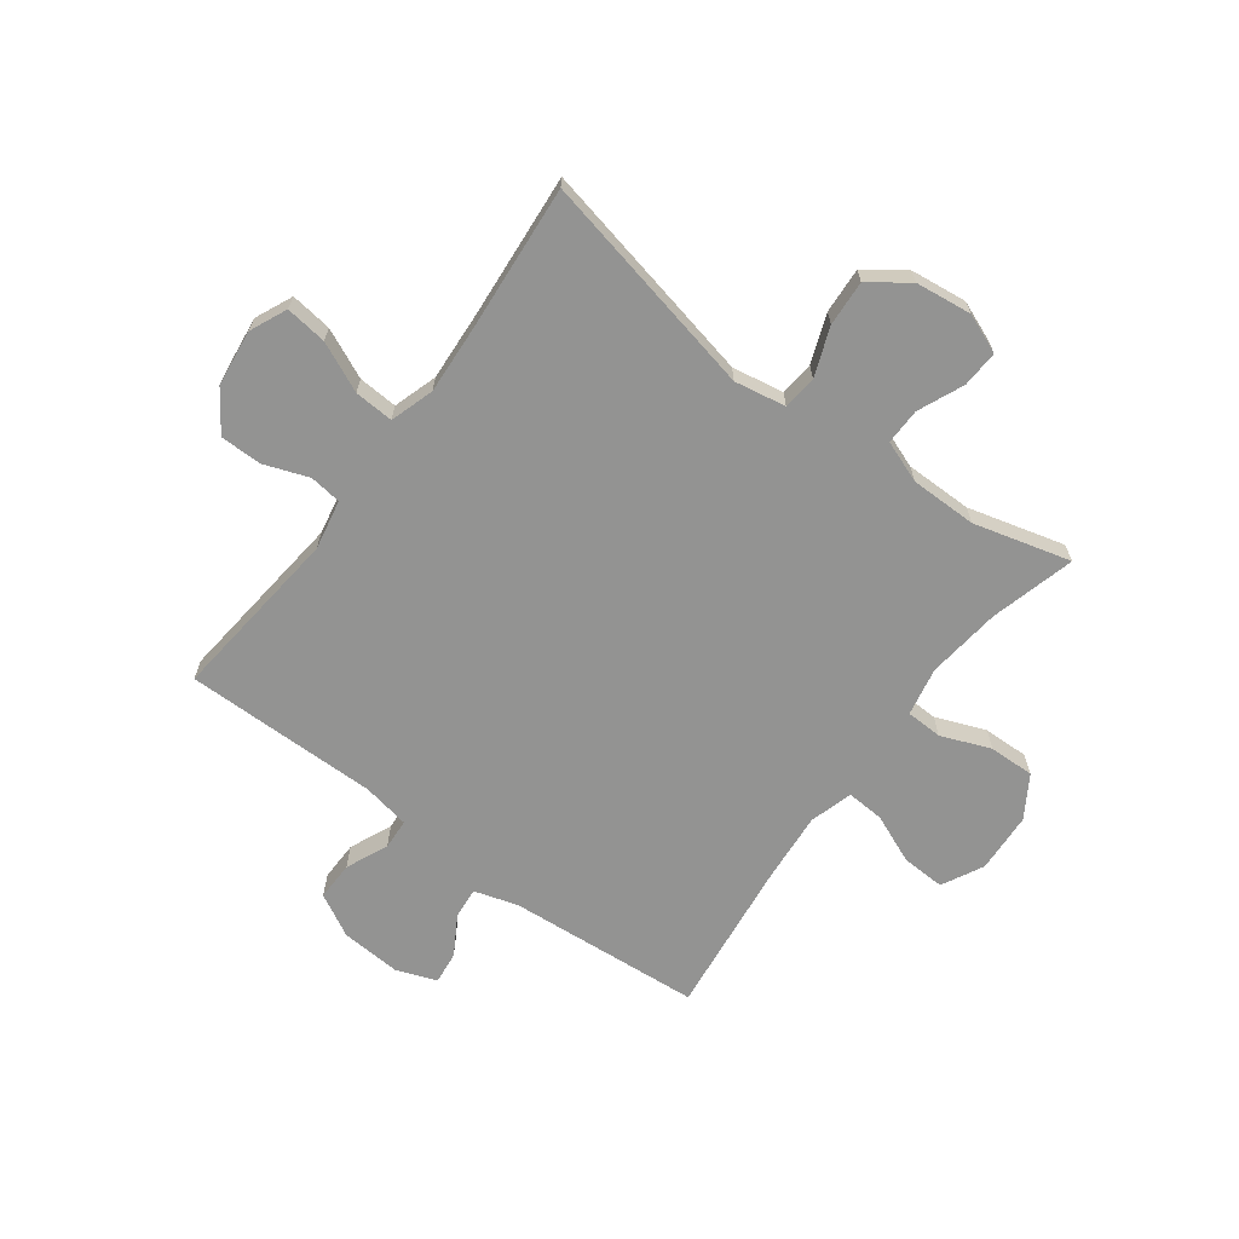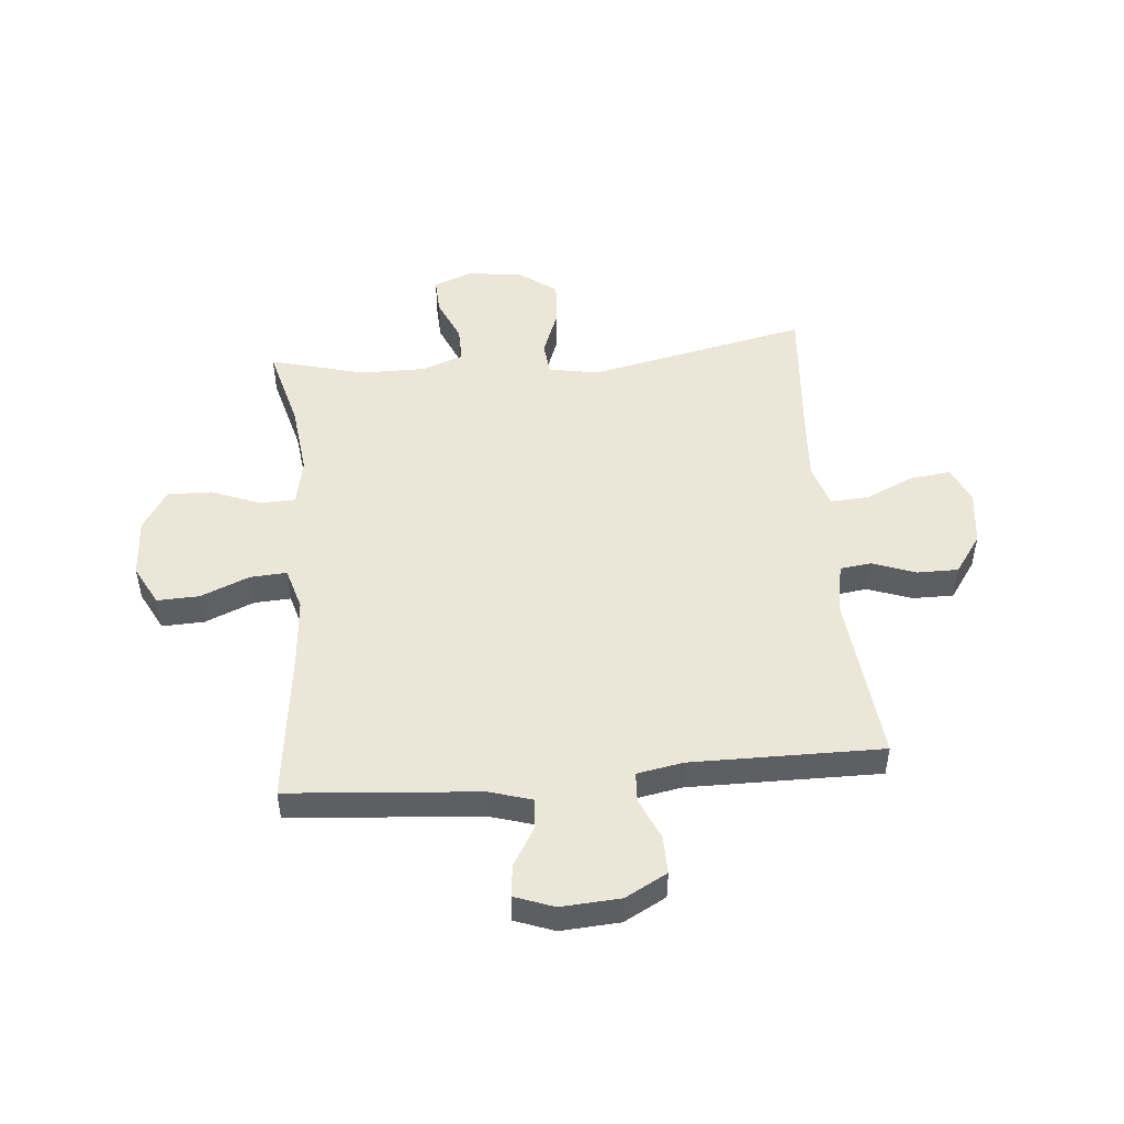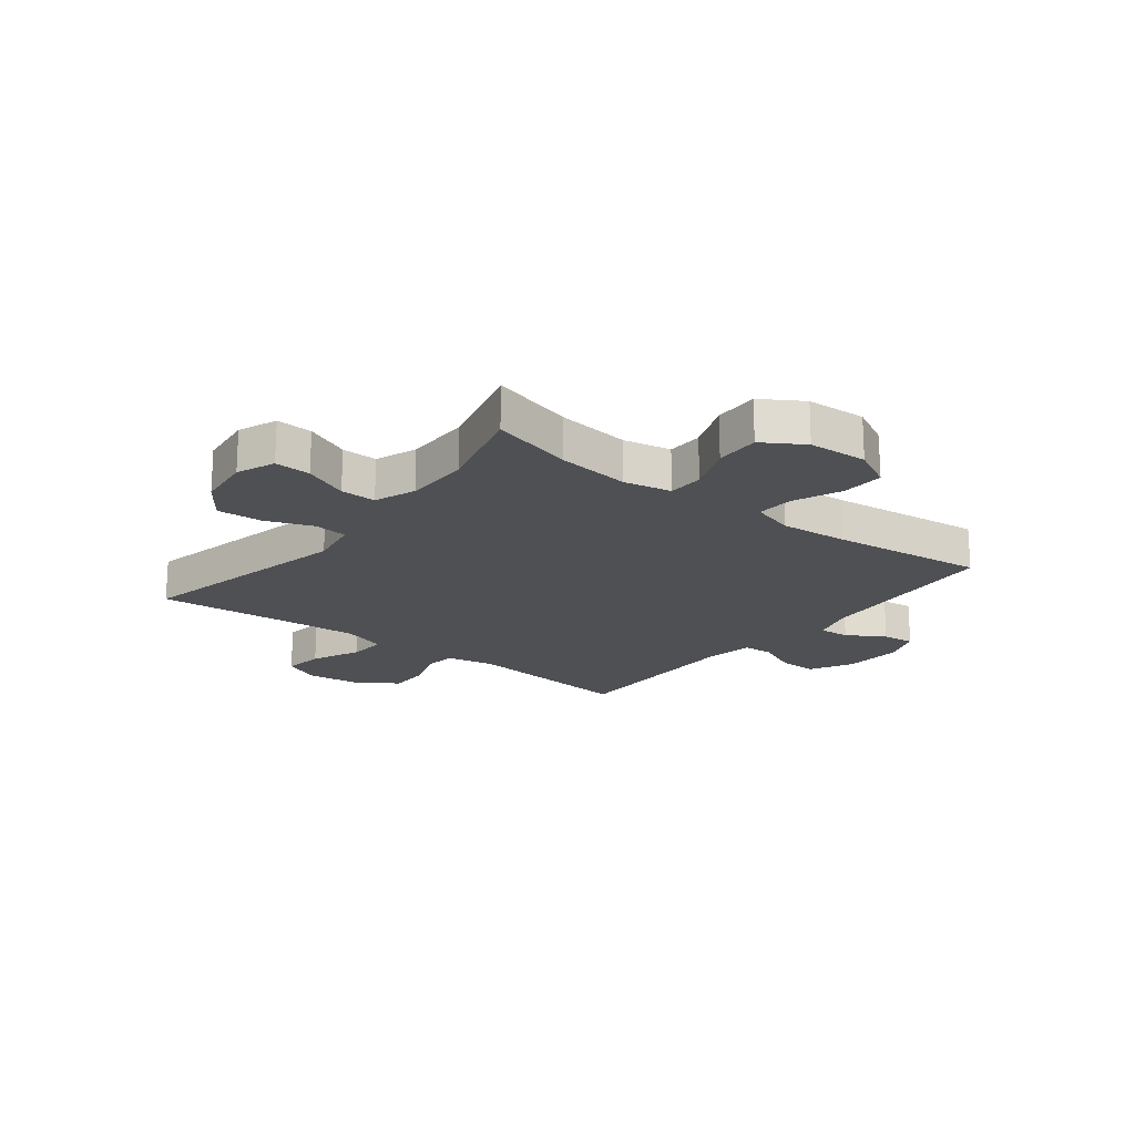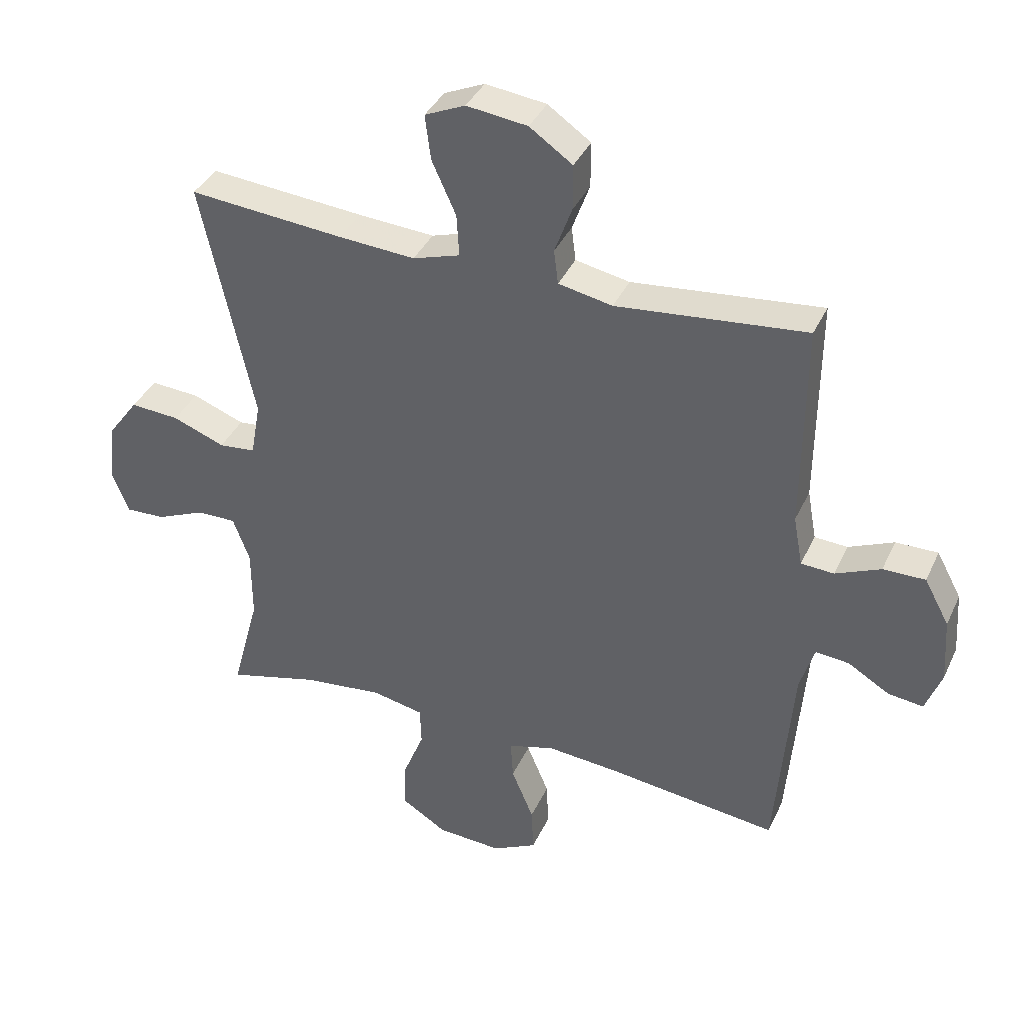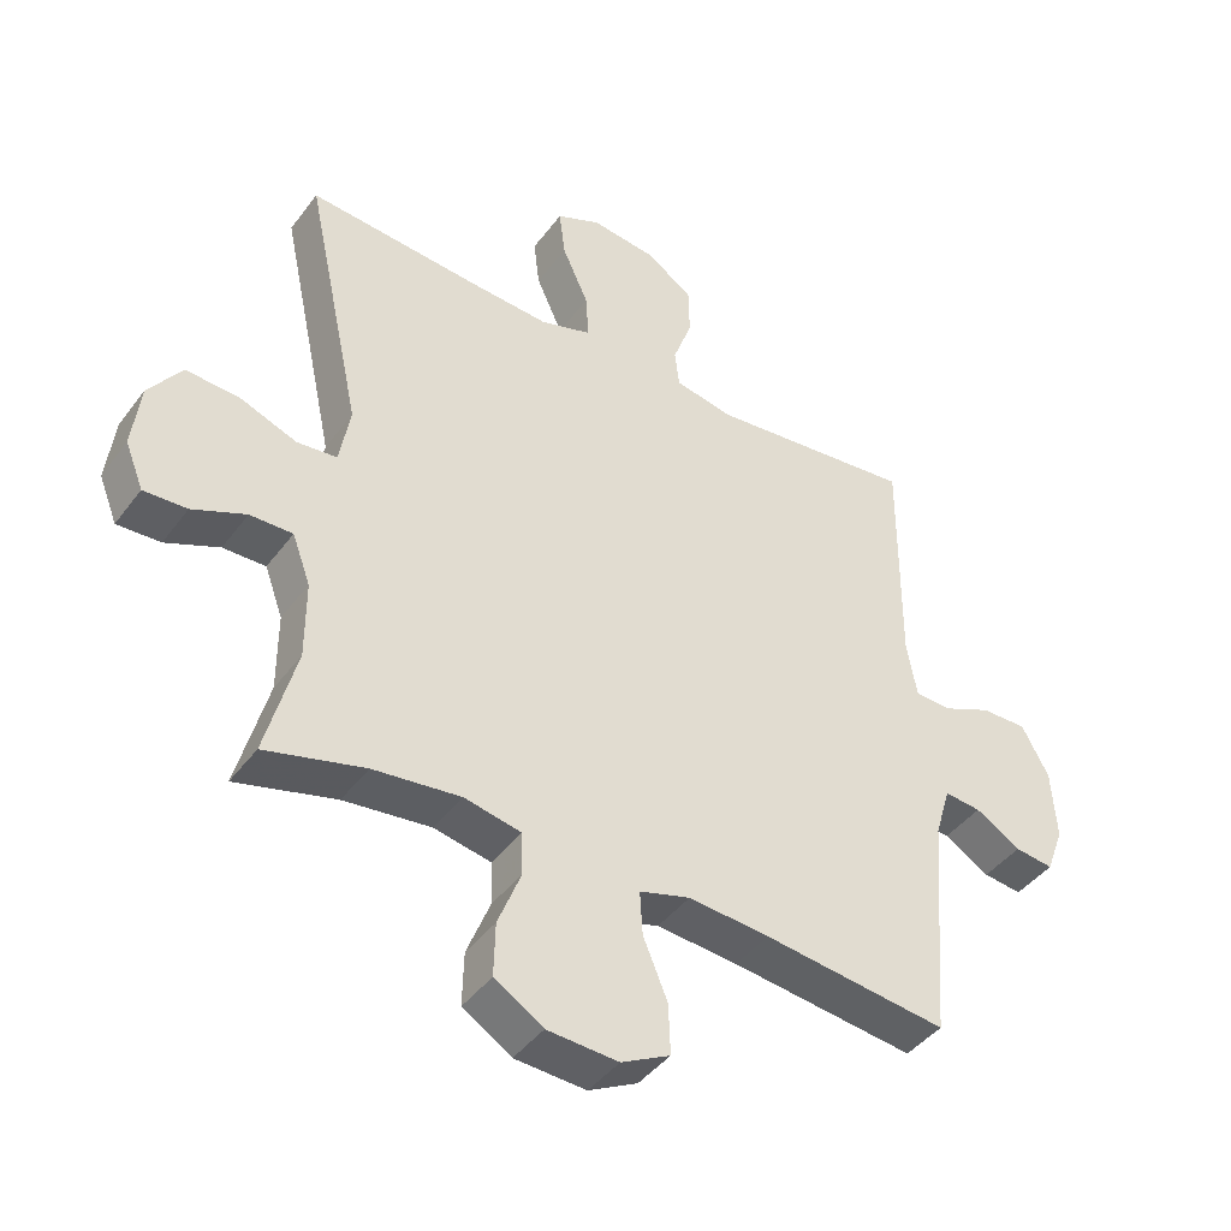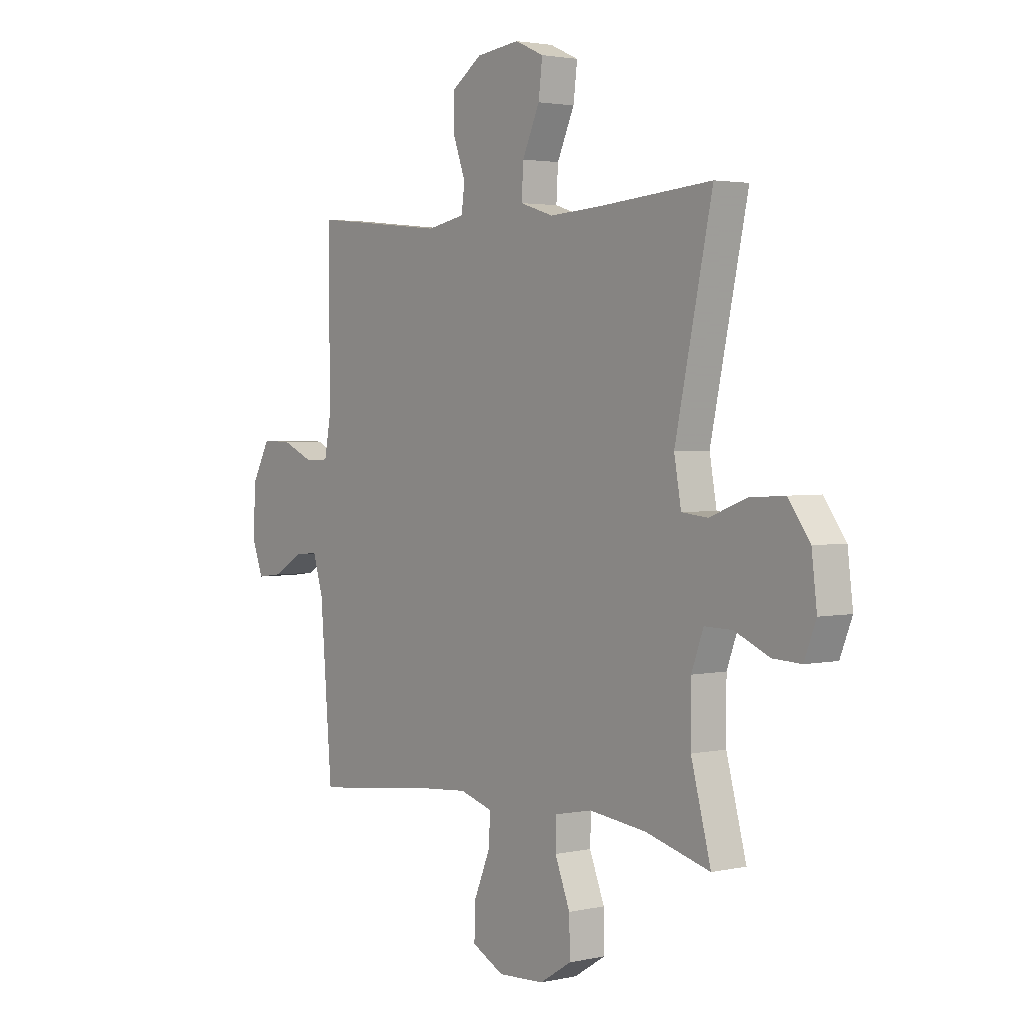
<metadata>
{"format":"obj","ext":"obj","renderer":"f3d","projection":"perspective","resolution":1024,"background":"white","views":[{"elev":-66.6,"azim":53.3,"up":"+Y"},{"elev":49.1,"azim":-95.1,"up":"+Y"},{"elev":-19.1,"azim":141.9,"up":"+Y"},{"elev":38.1,"azim":-157.1,"up":"+Z"},{"elev":-42.8,"azim":146.3,"up":"+Z"},{"elev":2.6,"azim":52.4,"up":"+Z"}]}
</metadata>
<code>
v -0.5 0.07 -0.5
v -0.527 0.07 -0.163
v -0.55 0.07 -0.087
v -0.604 0.07 -0.092
v -0.671 0.07 -0.132
v -0.728 0.07 -0.139
v -0.754 0.07 -0.069
v -0.747 0.07 0.036
v -0.707 0.07 0.11
v -0.639 0.07 0.109
v -0.566 0.07 0.077
v -0.513 0.07 0.08
v -0.498 0.07 0.162
v -0.5 0.07 0.5
v -0.195 0.07 0.468
v -0.108 0.07 0.485
v -0.101 0.07 0.54
v -0.129 0.07 0.617
v -0.129 0.07 0.69
v -0.06 0.07 0.738
v 0.038 0.07 0.75
v 0.103 0.07 0.721
v 0.094 0.07 0.649
v 0.055 0.07 0.563
v 0.051 0.07 0.495
v 0.127 0.07 0.471
v 0.25 0.07 0.479
v 0.5 0.07 0.5
v 0.416 0.07 0.11
v 0.432 0.07 0.021
v 0.491 0.07 0.015
v 0.575 0.07 0.047
v 0.654 0.07 0.052
v 0.703 0.07 -0.015
v 0.715 0.07 -0.113
v 0.688 0.07 -0.181
v 0.624 0.07 -0.178
v 0.545 0.07 -0.144
v 0.482 0.07 -0.143
v 0.455 0.07 -0.216
v 0.455 0.07 -0.332
v 0.5 0.07 -0.5
v 0.353 0.07 -0.461
v 0.224 0.07 -0.446
v 0.14 0.07 -0.463
v 0.138 0.07 -0.526
v 0.172 0.07 -0.612
v 0.174 0.07 -0.691
v 0.102 0.07 -0.736
v -0.003 0.07 -0.742
v -0.075 0.07 -0.705
v -0.072 0.07 -0.63
v -0.036 0.07 -0.544
v -0.032 0.07 -0.479
v -0.107 0.07 -0.457
v -0.227 0.07 -0.467
v -0.5 0 -0.5
v -0.527 0 -0.163
v -0.55 0 -0.087
v -0.604 0 -0.092
v -0.671 0 -0.132
v -0.728 0 -0.139
v -0.754 0 -0.069
v -0.747 0 0.036
v -0.707 0 0.11
v -0.639 0 0.109
v -0.566 0 0.077
v -0.513 0 0.08
v -0.498 0 0.162
v -0.5 0 0.5
v -0.195 0 0.468
v -0.108 0 0.485
v -0.101 0 0.54
v -0.129 0 0.617
v -0.129 0 0.69
v -0.06 0 0.738
v 0.038 0 0.75
v 0.103 0 0.721
v 0.094 0 0.649
v 0.055 0 0.563
v 0.051 0 0.495
v 0.127 0 0.471
v 0.25 0 0.479
v 0.5 0 0.5
v 0.416 0 0.11
v 0.432 0 0.021
v 0.491 0 0.015
v 0.575 0 0.047
v 0.654 0 0.052
v 0.703 0 -0.015
v 0.715 0 -0.113
v 0.688 0 -0.181
v 0.624 0 -0.178
v 0.545 0 -0.144
v 0.482 0 -0.143
v 0.455 0 -0.216
v 0.455 0 -0.332
v 0.5 0 -0.5
v 0.353 0 -0.461
v 0.224 0 -0.446
v 0.14 0 -0.463
v 0.138 0 -0.526
v 0.172 0 -0.612
v 0.174 0 -0.691
v 0.102 0 -0.736
v -0.003 0 -0.742
v -0.075 0 -0.705
v -0.072 0 -0.63
v -0.036 0 -0.544
v -0.032 0 -0.479
v -0.107 0 -0.457
v -0.227 0 -0.467
f 51 52 53
f 50 51 53
f 49 50 53
f 48 49 53
f 47 48 53
f 46 47 53
f 45 46 53 54
f 44 45 54 55
f 41 42 43
f 40 41 43 44
f 39 40 44 55
f 36 37 38
f 35 36 38
f 34 35 38
f 33 34 38
f 32 33 38
f 31 32 38
f 30 31 38 39
f 27 28 29
f 26 27 29 30
f 39 55 56
f 30 39 56
f 26 30 56
f 25 26 56
f 22 23 24
f 21 22 24
f 20 21 24
f 19 20 24
f 18 19 24
f 17 18 24
f 13 14 15
f 12 13 15 16
f 9 10 11
f 8 9 11
f 7 8 11
f 6 7 11
f 5 6 11
f 4 5 11
f 3 4 11 12
f 2 3 12 16
f 56 1 2 16
f 24 25 56
f 17 24 56
f 16 17 56
f 109 108 107
f 109 107 106
f 109 106 105
f 109 105 104
f 109 104 103
f 109 103 102
f 110 109 102 101
f 111 110 101 100
f 99 98 97
f 100 99 97 96
f 111 100 96 95
f 94 93 92
f 94 92 91
f 94 91 90
f 94 90 89
f 94 89 88
f 94 88 87
f 95 94 87 86
f 85 84 83
f 86 85 83 82
f 112 111 95
f 112 95 86
f 112 86 82
f 112 82 81
f 80 79 78
f 80 78 77
f 80 77 76
f 80 76 75
f 80 75 74
f 80 74 73
f 71 70 69
f 72 71 69 68
f 67 66 65
f 67 65 64
f 67 64 63
f 67 63 62
f 67 62 61
f 67 61 60
f 68 67 60 59
f 72 68 59 58
f 72 58 57 112
f 112 81 80
f 112 80 73
f 112 73 72
f 1 57 58 2
f 2 58 59 3
f 3 59 60 4
f 4 60 61 5
f 5 61 62 6
f 6 62 63 7
f 7 63 64 8
f 8 64 65 9
f 9 65 66 10
f 10 66 67 11
f 11 67 68 12
f 12 68 69 13
f 13 69 70 14
f 14 70 71 15
f 15 71 72 16
f 16 72 73 17
f 17 73 74 18
f 18 74 75 19
f 19 75 76 20
f 20 76 77 21
f 21 77 78 22
f 22 78 79 23
f 23 79 80 24
f 24 80 81 25
f 25 81 82 26
f 26 82 83 27
f 27 83 84 28
f 28 84 85 29
f 29 85 86 30
f 30 86 87 31
f 31 87 88 32
f 32 88 89 33
f 33 89 90 34
f 34 90 91 35
f 35 91 92 36
f 36 92 93 37
f 37 93 94 38
f 38 94 95 39
f 39 95 96 40
f 40 96 97 41
f 41 97 98 42
f 42 98 99 43
f 43 99 100 44
f 44 100 101 45
f 45 101 102 46
f 46 102 103 47
f 47 103 104 48
f 48 104 105 49
f 49 105 106 50
f 50 106 107 51
f 51 107 108 52
f 52 108 109 53
f 53 109 110 54
f 54 110 111 55
f 55 111 112 56
f 56 112 57 1

</code>
